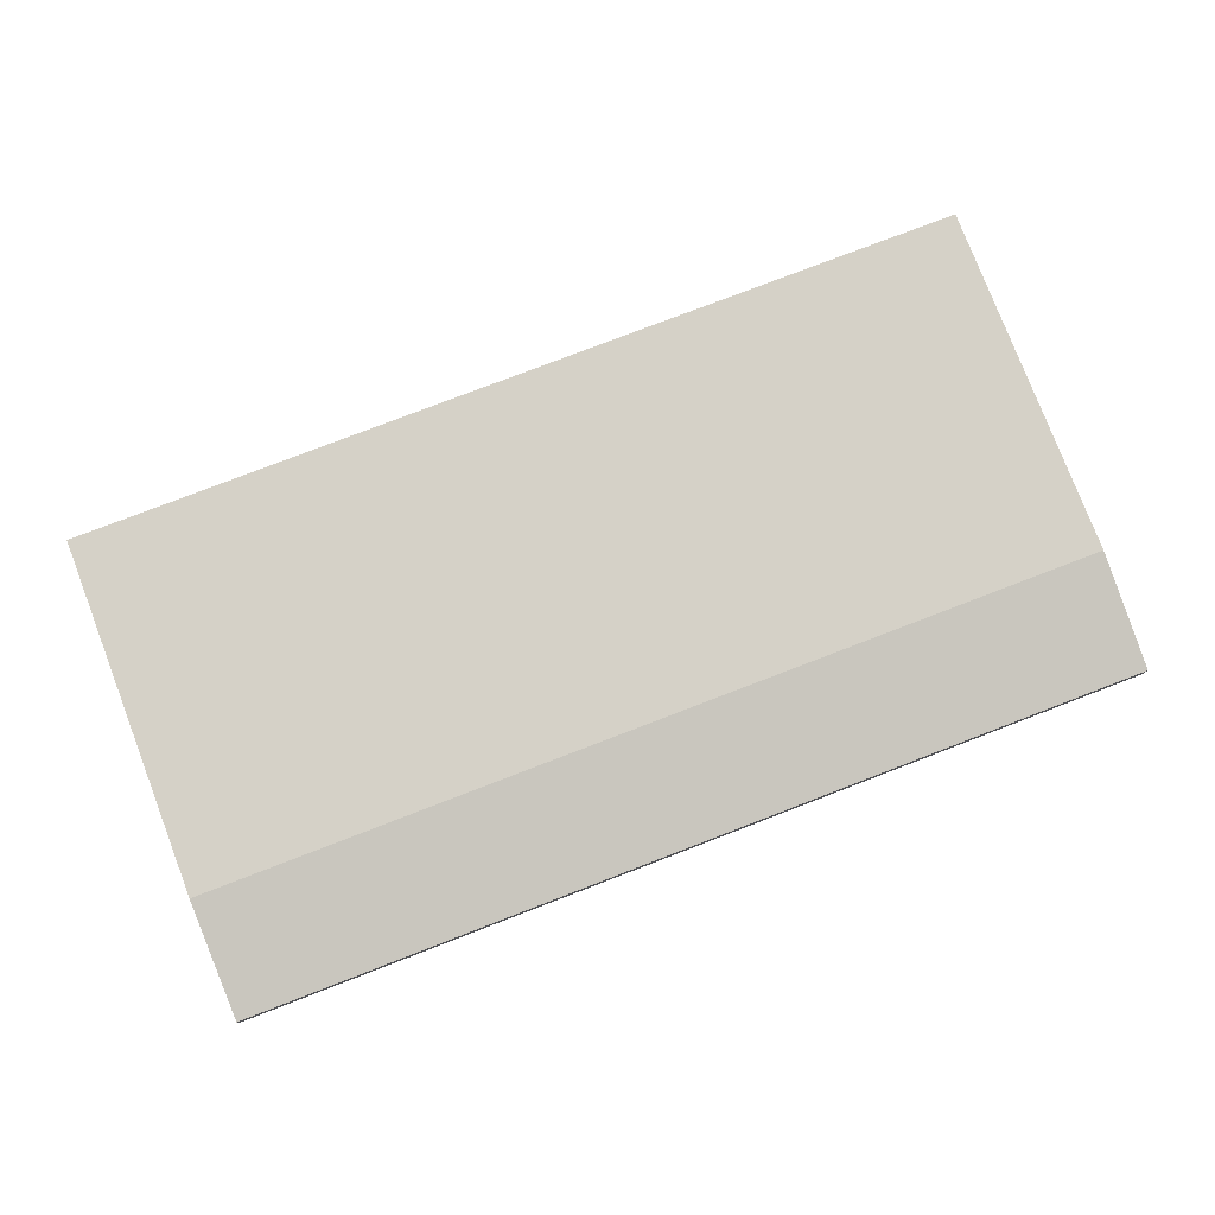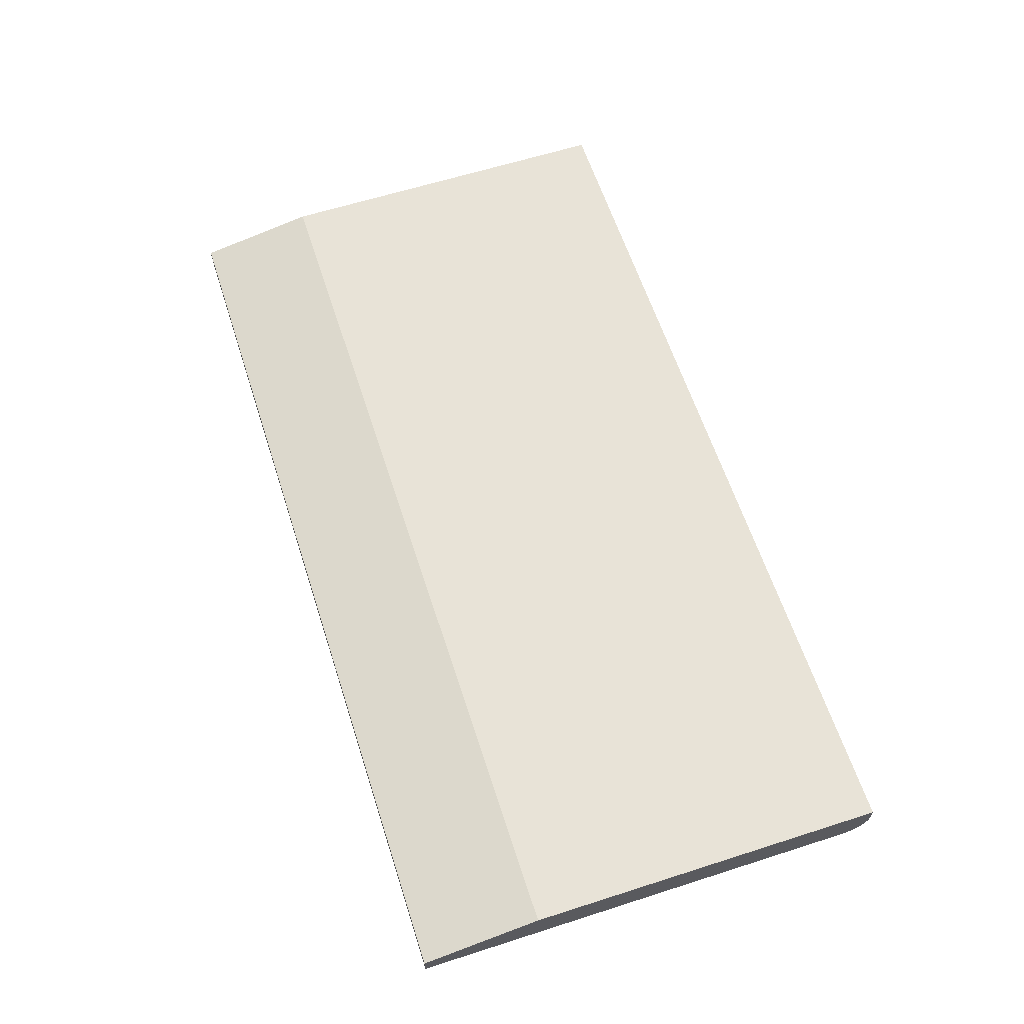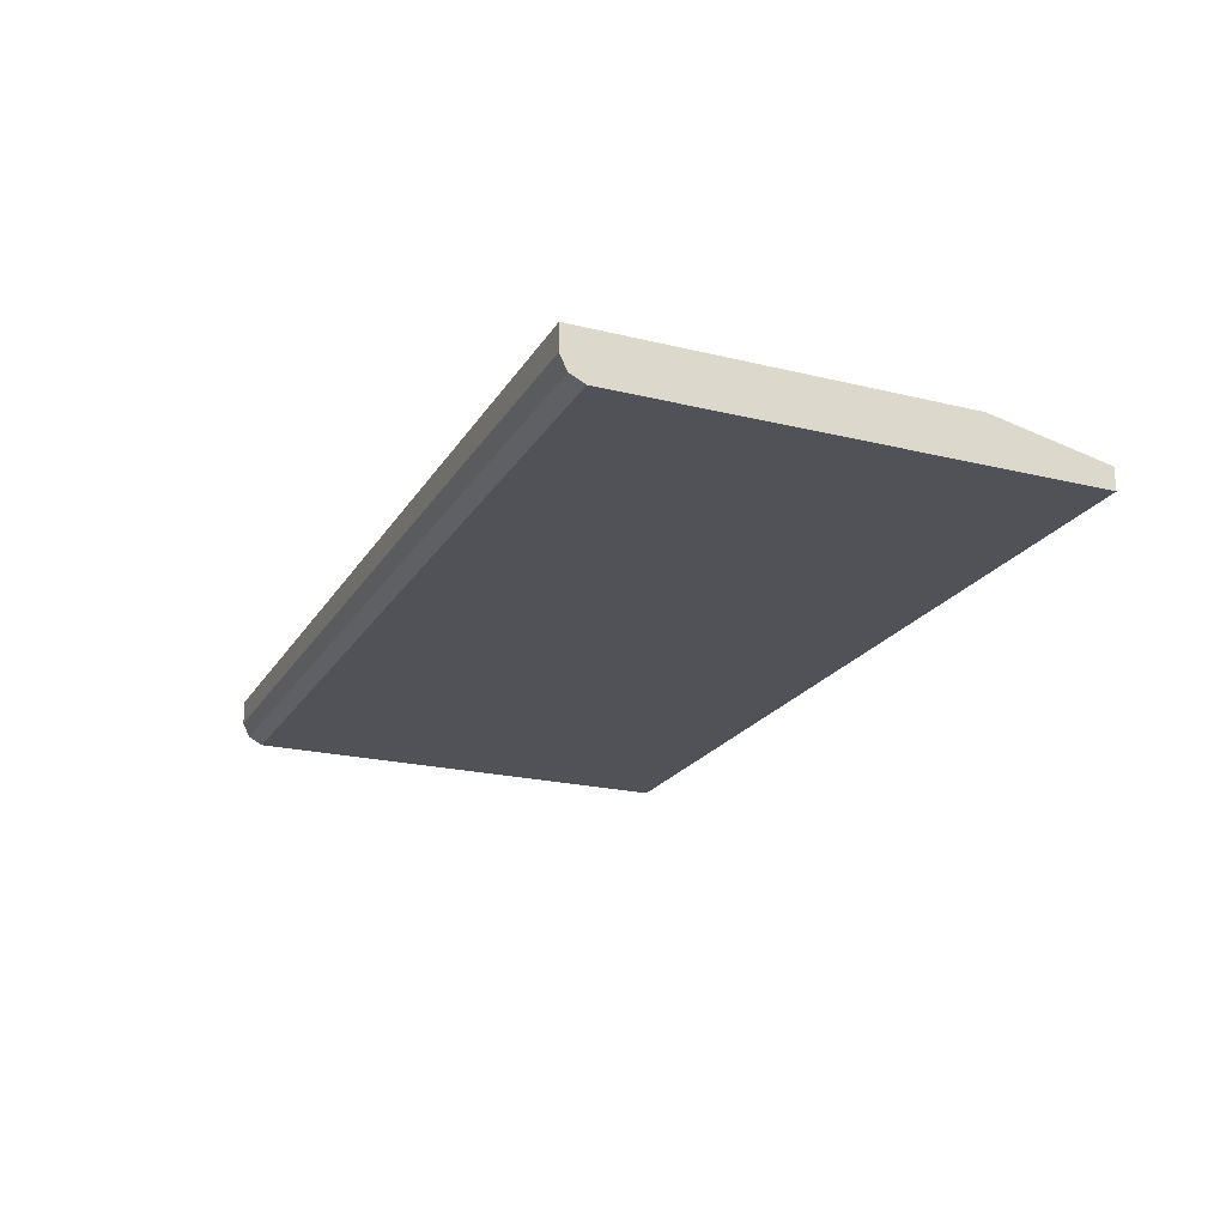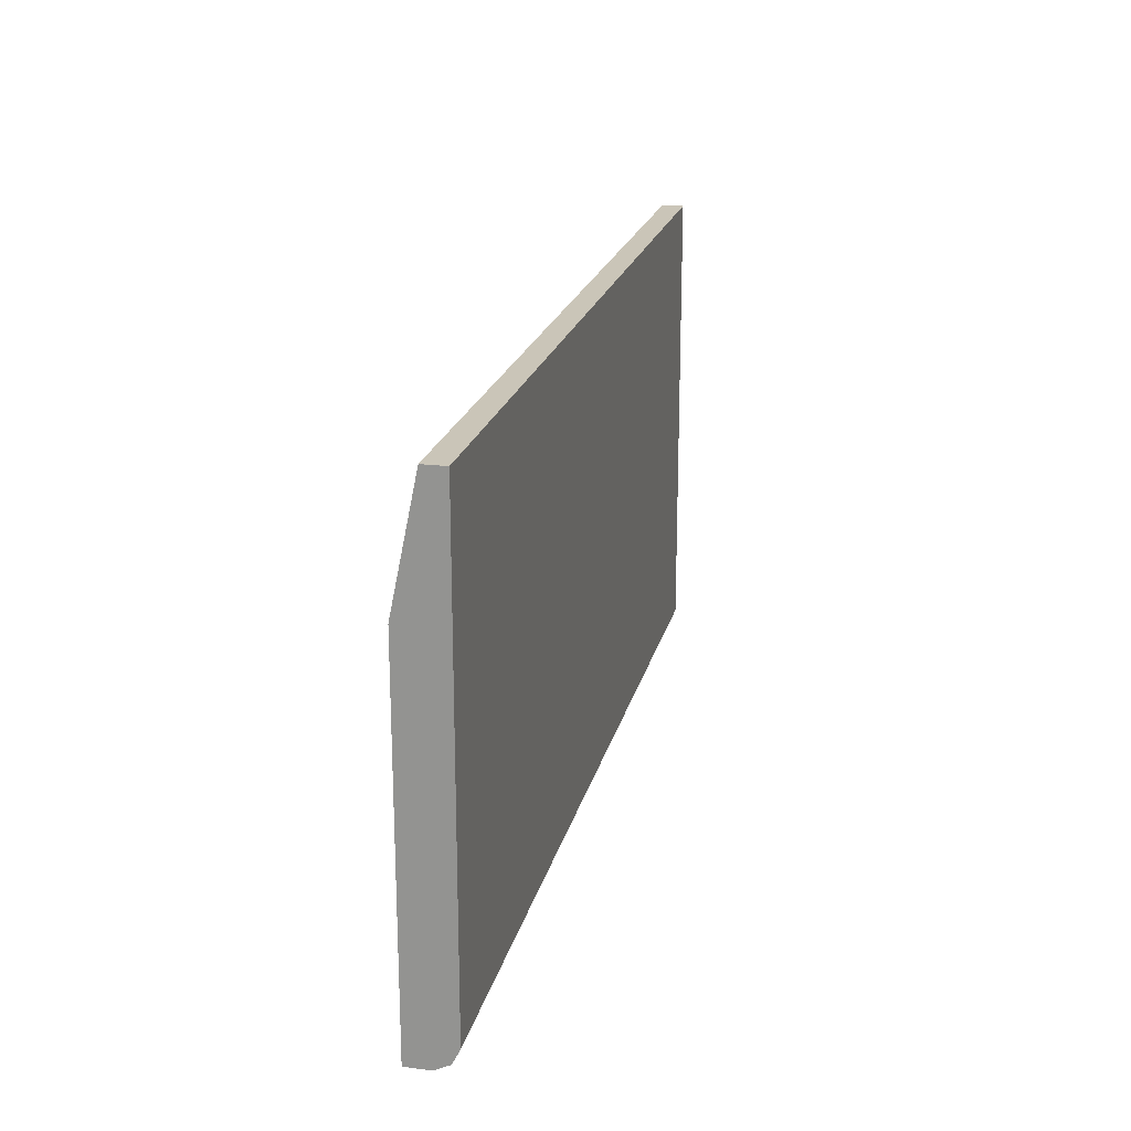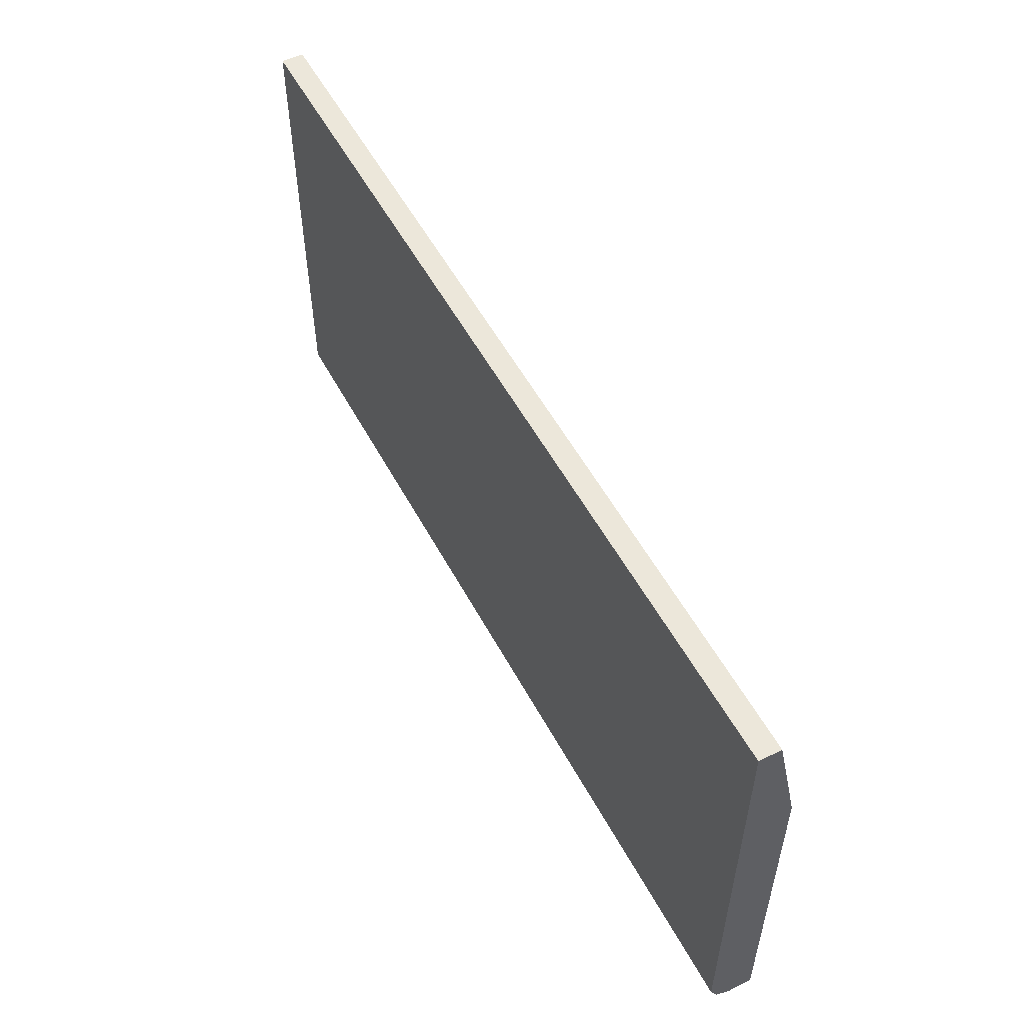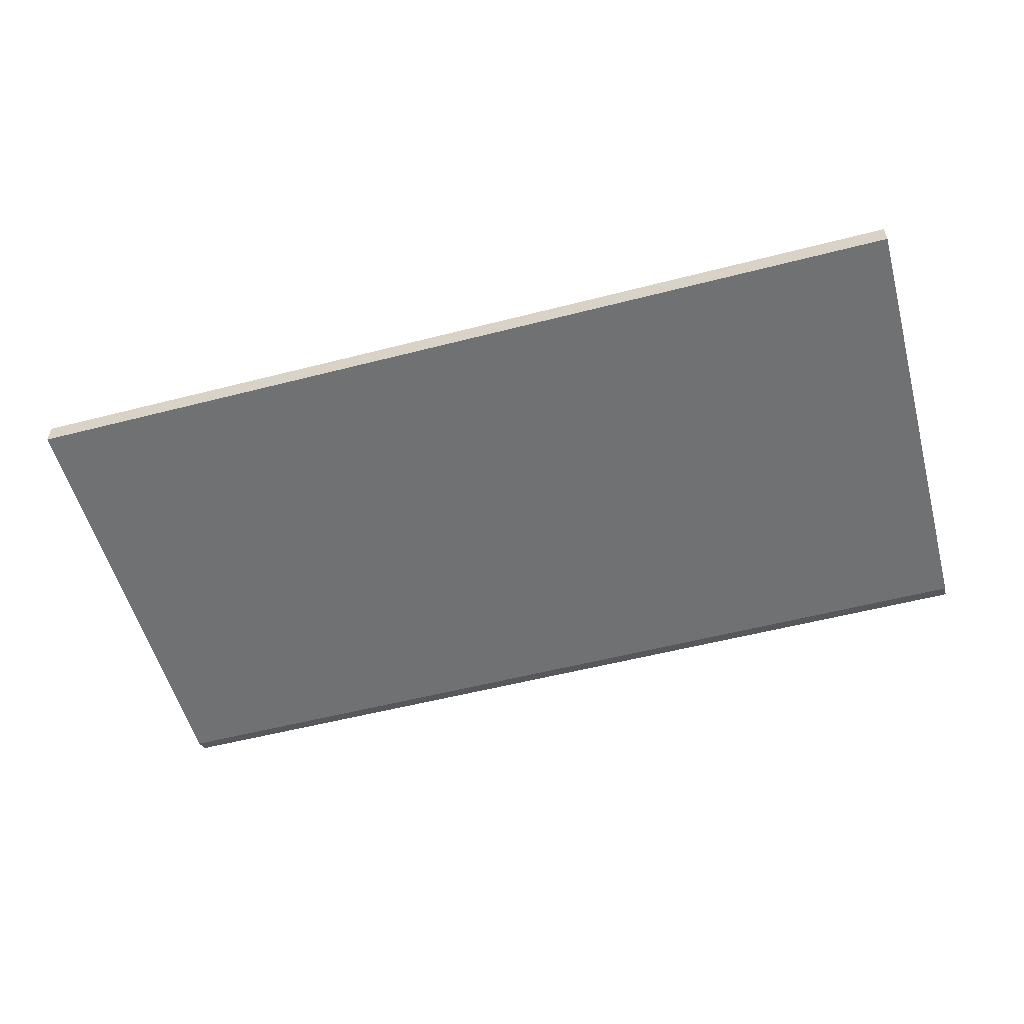
<metadata>
{"format":"obj","ext":"obj","renderer":"f3d","projection":"perspective","resolution":1024,"background":"white","views":[{"elev":78.7,"azim":159.0,"up":"+Z"},{"elev":62.1,"azim":-108.0,"up":"+Z"},{"elev":-21.5,"azim":66.6,"up":"+Z"},{"elev":20.5,"azim":102.8,"up":"+Y"},{"elev":54.0,"azim":-117.8,"up":"+Y"},{"elev":-55.1,"azim":-164.8,"up":"+Z"}]}
</metadata>
<code>
v 0.0002057 -0.2694 -0.4288
v 0.0002057 0.0258 -0.4288
v 0.0002057 -0.2694 -0.449
v 0.7469 -0.2694 -0.4288
v 0.0002057 0.1231 -0.449
v 0.7469 0.0258 -0.4288
v 0.0002057 -0.2693 -0.4491
v 0.7469 -0.2694 -0.449
v 0.0002057 0.1231 -0.467
v 0.7469 0.1231 -0.449
v 0.0002057 -0.2634 -0.461
v 0.7469 -0.2659 -0.456
v 0.0002057 -0.2514 -0.467
v 0.7469 0.1231 -0.467
v 0.7469 -0.2634 -0.461
v 0.7469 -0.2514 -0.467
f 5 10 14
f 4 16 14
f 4 14 10
f 4 10 6
f 5 14 9
f 11 15 12
f 7 12 8
f 9 14 16
f 9 16 13
f 11 13 16
f 11 16 15
f 4 15 16
f 7 11 12
f 4 12 15
f 1 6 2
f 3 7 8
f 1 2 5
f 1 5 9
f 4 8 12
f 1 13 11
f 1 11 7
f 1 9 13
f 1 3 8
f 1 8 4
f 1 4 6
f 2 6 10
f 2 10 5
f 1 7 3

</code>
